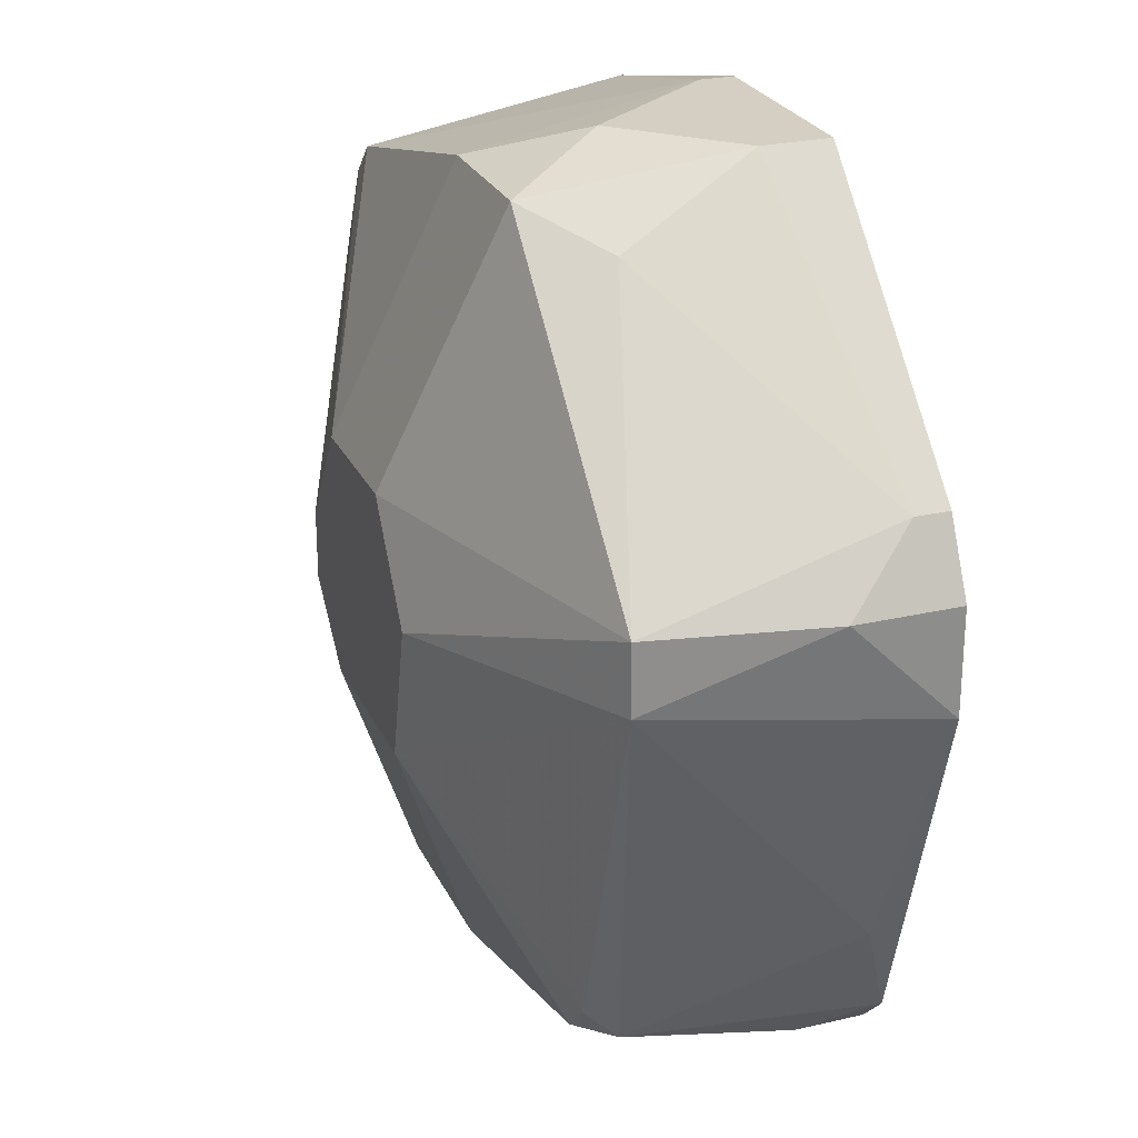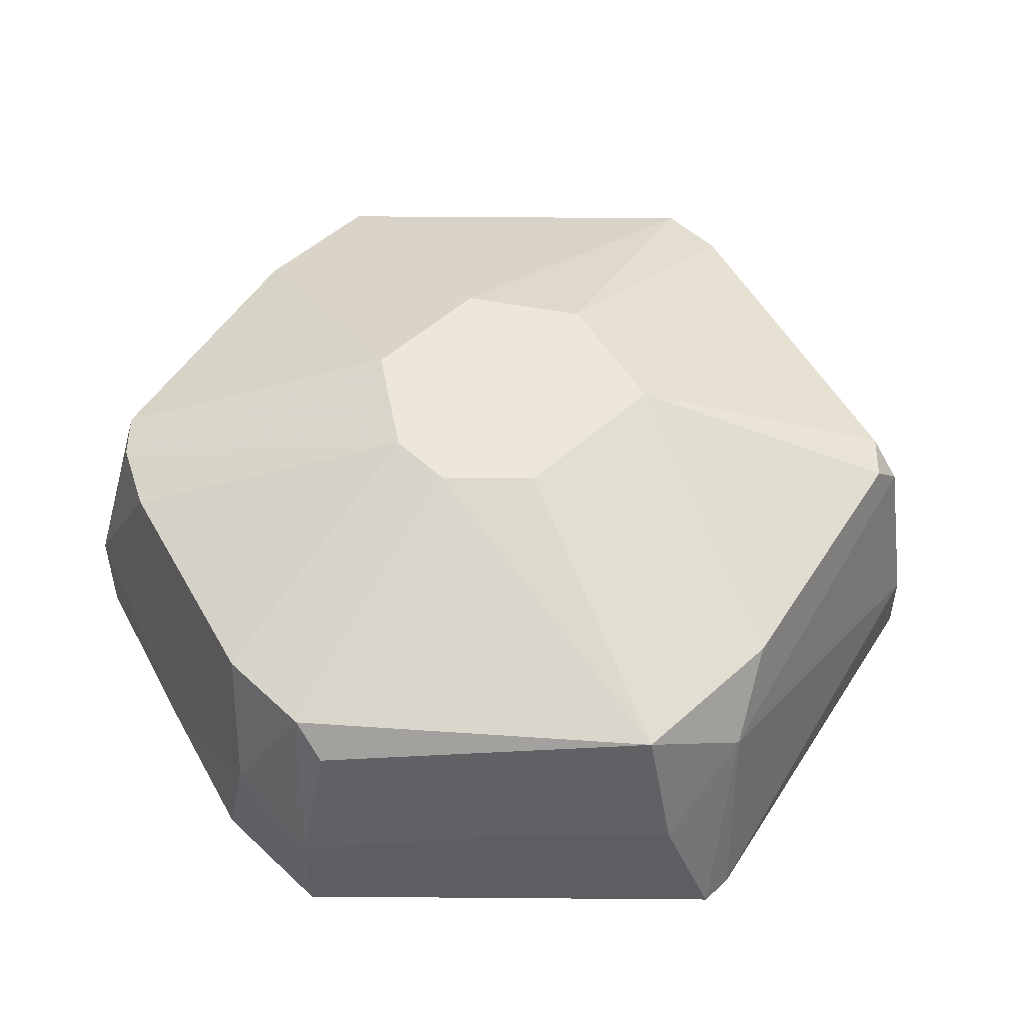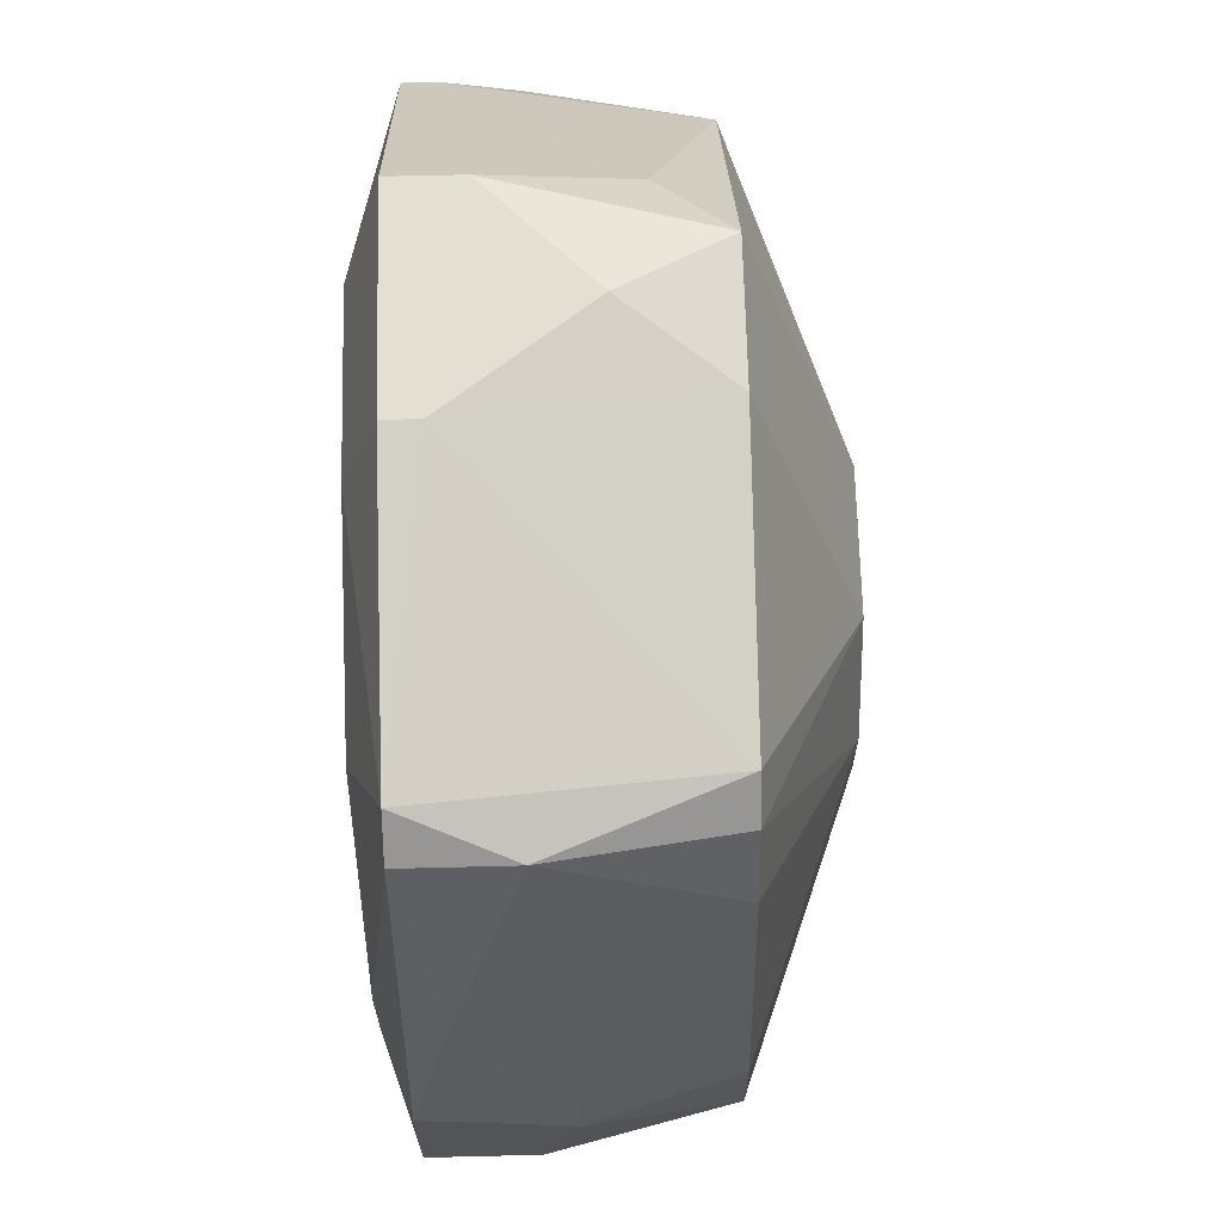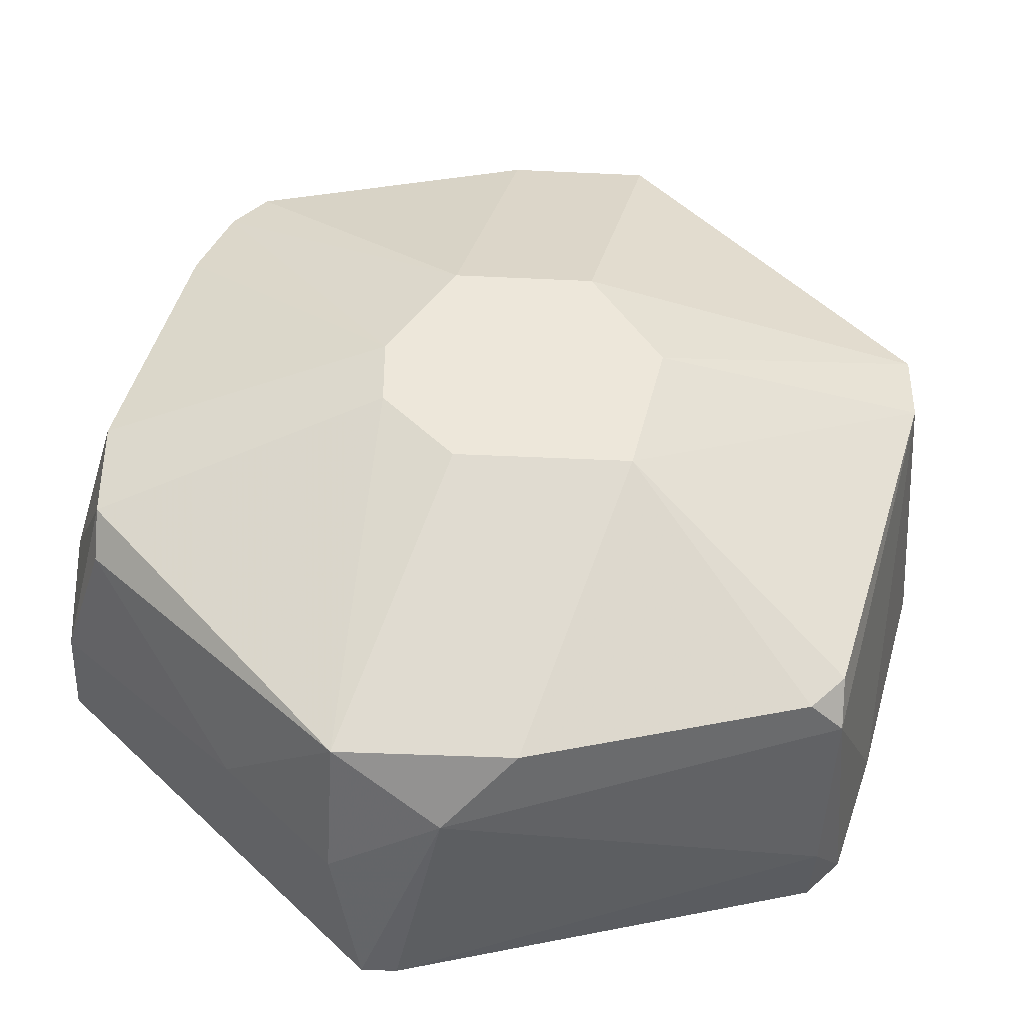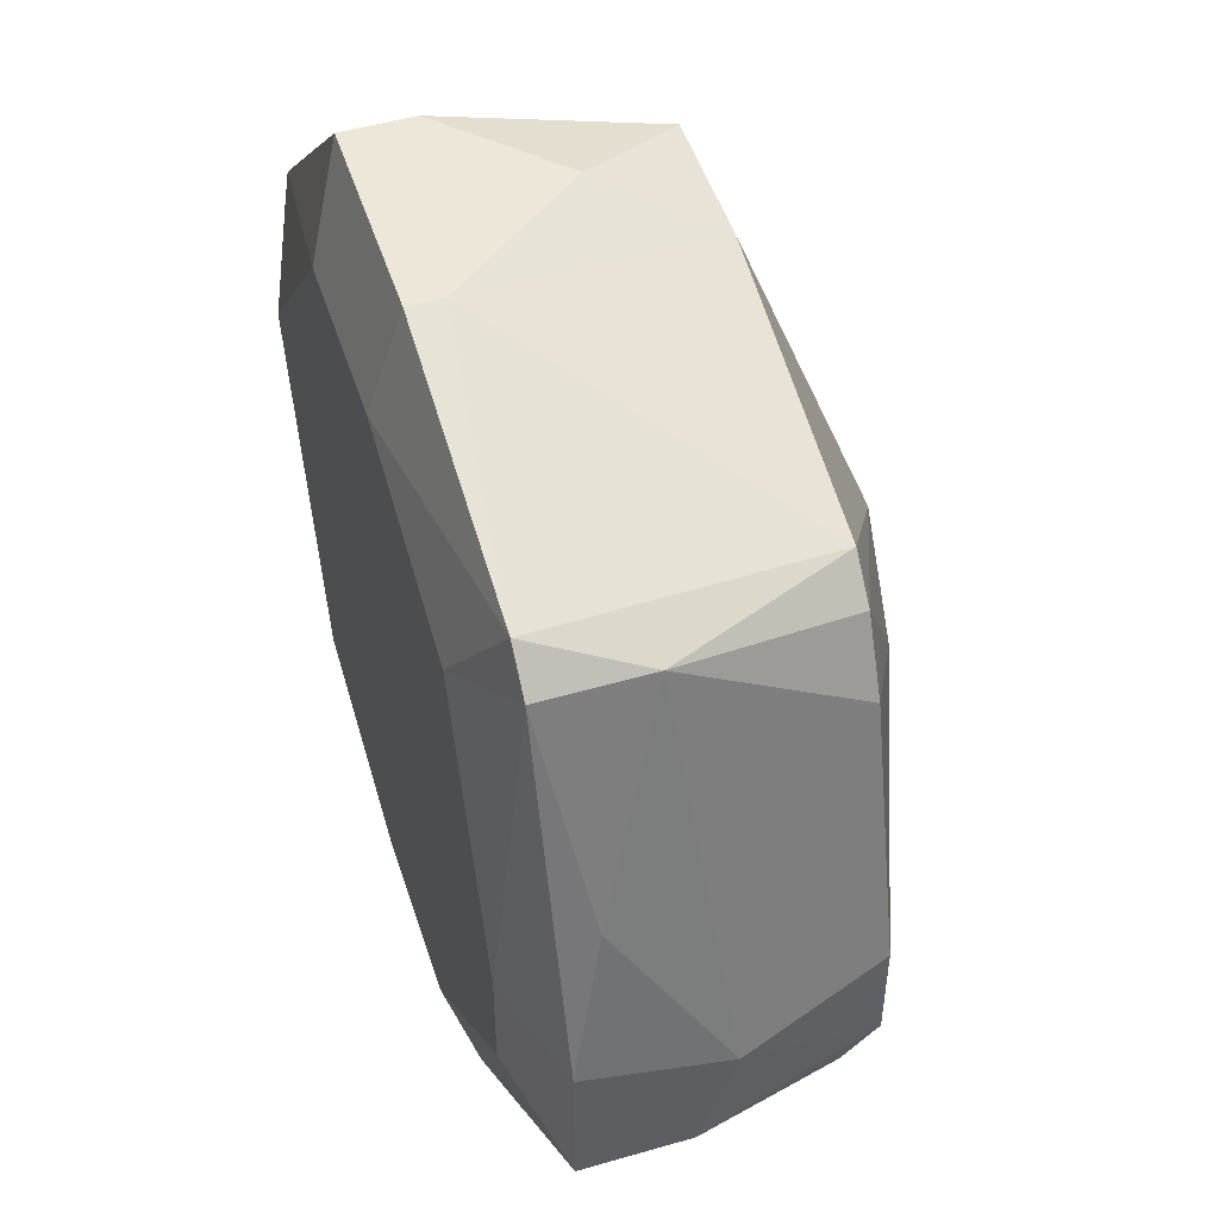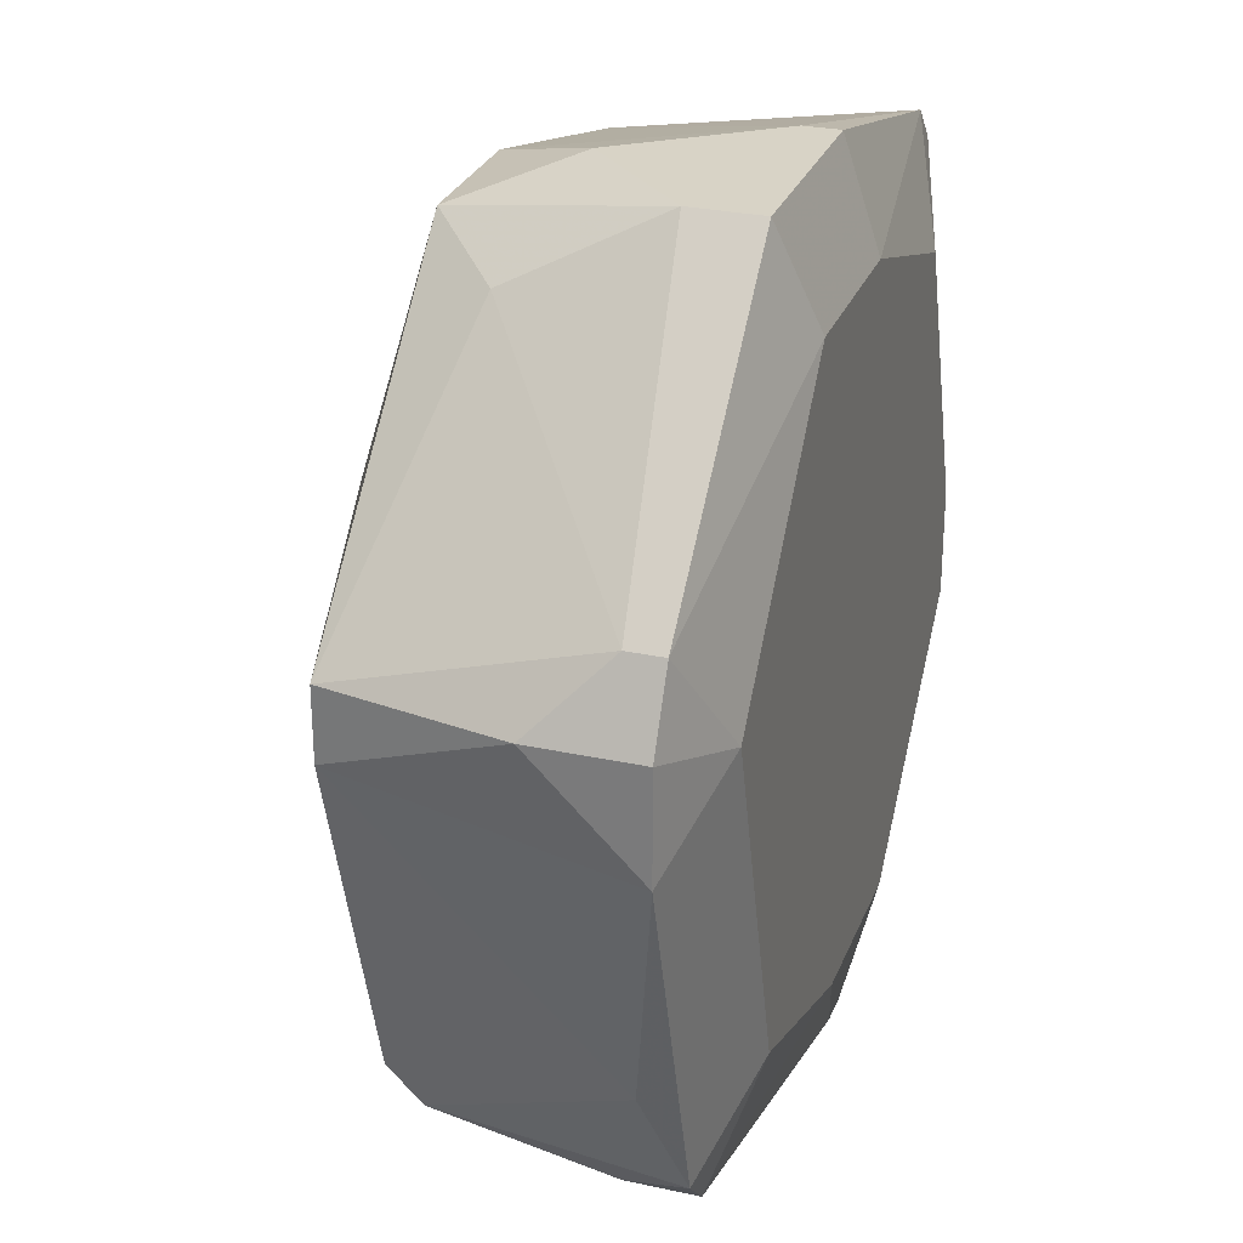
<metadata>
{"format":"obj","ext":"obj","renderer":"f3d","projection":"perspective","resolution":1024,"background":"white","views":[{"elev":25.4,"azim":69.4,"up":"+Y"},{"elev":50.9,"azim":-44.5,"up":"+Z"},{"elev":67.0,"azim":-91.4,"up":"+Y"},{"elev":-39.8,"azim":-3.4,"up":"+Y"},{"elev":49.7,"azim":-107.7,"up":"+Y"},{"elev":27.8,"azim":108.4,"up":"+Y"}]}
</metadata>
<code>
v -0.002263 0.005157 -0.04046
v -0.002263 -0.004601 -0.04046
v -0.002263 -0.01716 -0.04744
v 0.008891 0.01493 -0.04744
v -0.01343 0.01353 -0.05162
v -0.01343 0.01353 -0.05581
v -0.01343 0.009343 -0.04465
v -0.01343 -0.000418 -0.0572
v -0.01343 -0.004601 -0.0572
v -0.003658 -0.01856 -0.05581
v 0.01308 -0.01297 -0.04604
v 0.01308 -0.01437 -0.05302
v 0.01308 -0.01437 -0.05581
v 0.01308 -0.01158 -0.04465
v 0.001913 -0.01297 -0.0572
v 0.01168 -0.01297 -0.04465
v -0.01064 -0.01297 -0.05023
v -0.01064 0.01353 -0.04465
v -0.000867 0.01353 -0.0572
v -0.000867 0.01772 -0.05441
v -0.000867 0.01772 -0.05581
v -0.01762 -0.005997 -0.05162
v -0.01762 -0.005997 -0.05581
v -0.01762 -0.000418 -0.05581
v -0.01762 -0.00181 -0.05023
v 0.01587 -0.008787 -0.05441
v 0.004704 -0.004601 -0.04046
v 0.01447 -0.01297 -0.05581
v 0.01447 0.003761 -0.0572
v 0.000521 0.01632 -0.04465
v 0.000521 -0.01577 -0.04465
v 0.003309 0.005157 -0.04046
v 0.003309 0.01772 -0.04883
v -0.00924 0.01074 -0.0572
v 0.01866 0.005157 -0.05162
v 0.01866 0.005157 -0.05581
v 0.01866 0.00097 -0.05581
v -0.01622 -0.005997 -0.04604
v -0.01622 0.005157 -0.05441
v -0.01622 -0.000418 -0.04465
v -0.01622 -0.004601 -0.04465
v 0.007495 0.01772 -0.05302
v 0.007495 0.01772 -0.05581
v 0.01726 0.002366 -0.04465
v 0.01726 0.005157 -0.04465
v 0.01726 0.007951 -0.05441
v 0.01726 0.007951 -0.05581
v -0.005054 -0.01297 -0.0572
v -0.005054 -0.01856 -0.05581
v -0.005054 0.00097 -0.04046
v -0.005054 -0.00181 -0.04046
v 0.0061 0.01353 -0.0572
v 0.0061 0.01632 -0.04465
v 0.0061 0.00097 -0.04046
v -0.01204 0.01214 -0.04465
v -0.01204 0.01493 -0.05581
v -0.006449 -0.01577 -0.04465
v -0.006449 -0.01716 -0.05023
v 0.01029 -0.01018 -0.0572
f 18 1 30
f 55 1 18
f 1 53 30
f 53 1 32
f 1 54 32
f 50 54 1
f 55 50 1
f 27 50 2
f 57 27 2
f 2 50 51
f 57 2 51
f 12 3 10
f 3 49 10
f 12 11 3
f 11 16 3
f 16 31 3
f 31 57 3
f 49 3 58
f 3 57 58
f 42 4 46
f 42 53 4
f 4 45 46
f 53 45 4
f 5 6 39
f 56 6 5
f 25 7 5
f 7 55 5
f 55 18 5
f 18 56 5
f 25 5 39
f 6 8 24
f 6 34 8
f 6 24 39
f 34 6 56
f 7 25 40
f 50 7 40
f 50 55 7
f 23 8 9
f 8 48 9
f 8 23 24
f 34 48 8
f 48 23 9
f 12 10 13
f 13 10 15
f 10 48 15
f 49 48 10
f 12 28 11
f 16 11 14
f 11 44 14
f 11 28 26
f 44 11 26
f 28 12 13
f 59 13 15
f 59 28 13
f 27 16 14
f 44 27 14
f 48 59 15
f 16 27 31
f 22 17 38
f 17 22 58
f 17 57 38
f 57 17 58
f 20 18 30
f 18 20 56
f 21 52 19
f 56 21 19
f 52 34 19
f 34 56 19
f 20 43 21
f 56 20 21
f 20 30 33
f 42 20 33
f 42 43 20
f 43 52 21
f 25 23 22
f 23 49 22
f 41 25 22
f 41 22 38
f 22 49 58
f 23 25 24
f 49 23 48
f 24 25 39
f 25 41 40
f 28 37 26
f 37 44 26
f 27 57 31
f 54 27 44
f 54 50 27
f 28 29 37
f 29 28 59
f 29 48 34
f 29 34 52
f 29 36 37
f 36 29 47
f 29 52 47
f 48 29 59
f 30 53 33
f 45 53 32
f 54 45 32
f 53 42 33
f 37 36 35
f 36 47 35
f 44 37 35
f 45 44 35
f 45 35 46
f 35 47 46
f 57 41 38
f 41 50 40
f 50 41 51
f 41 57 51
f 43 42 47
f 47 42 46
f 52 43 47
f 45 54 44

</code>
